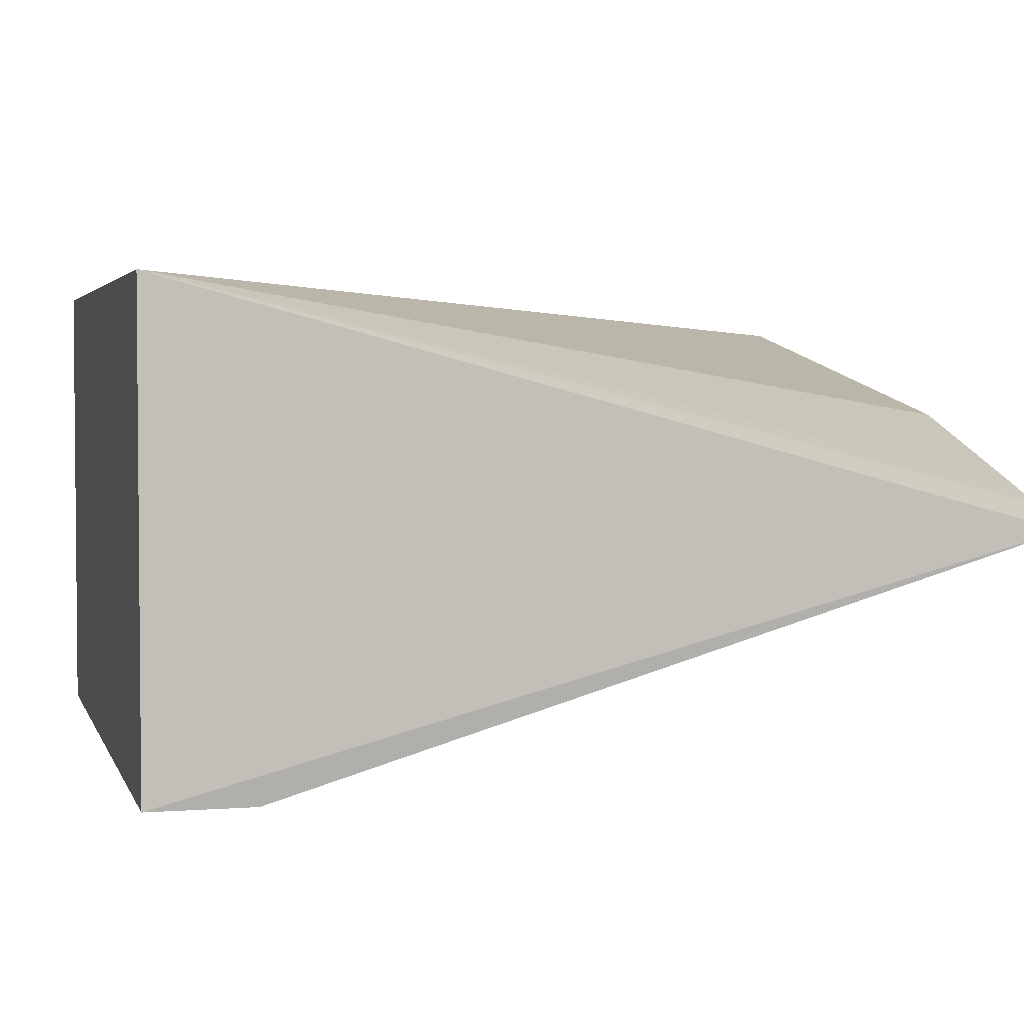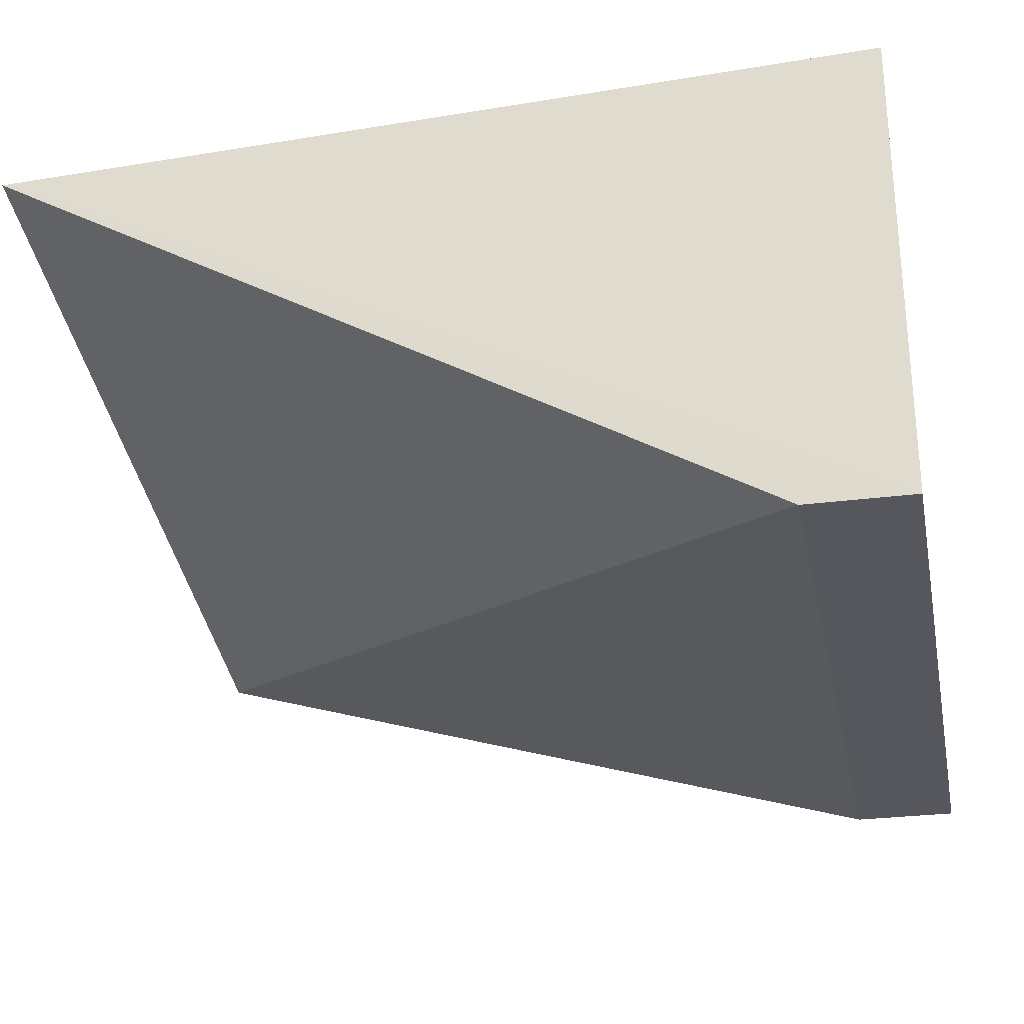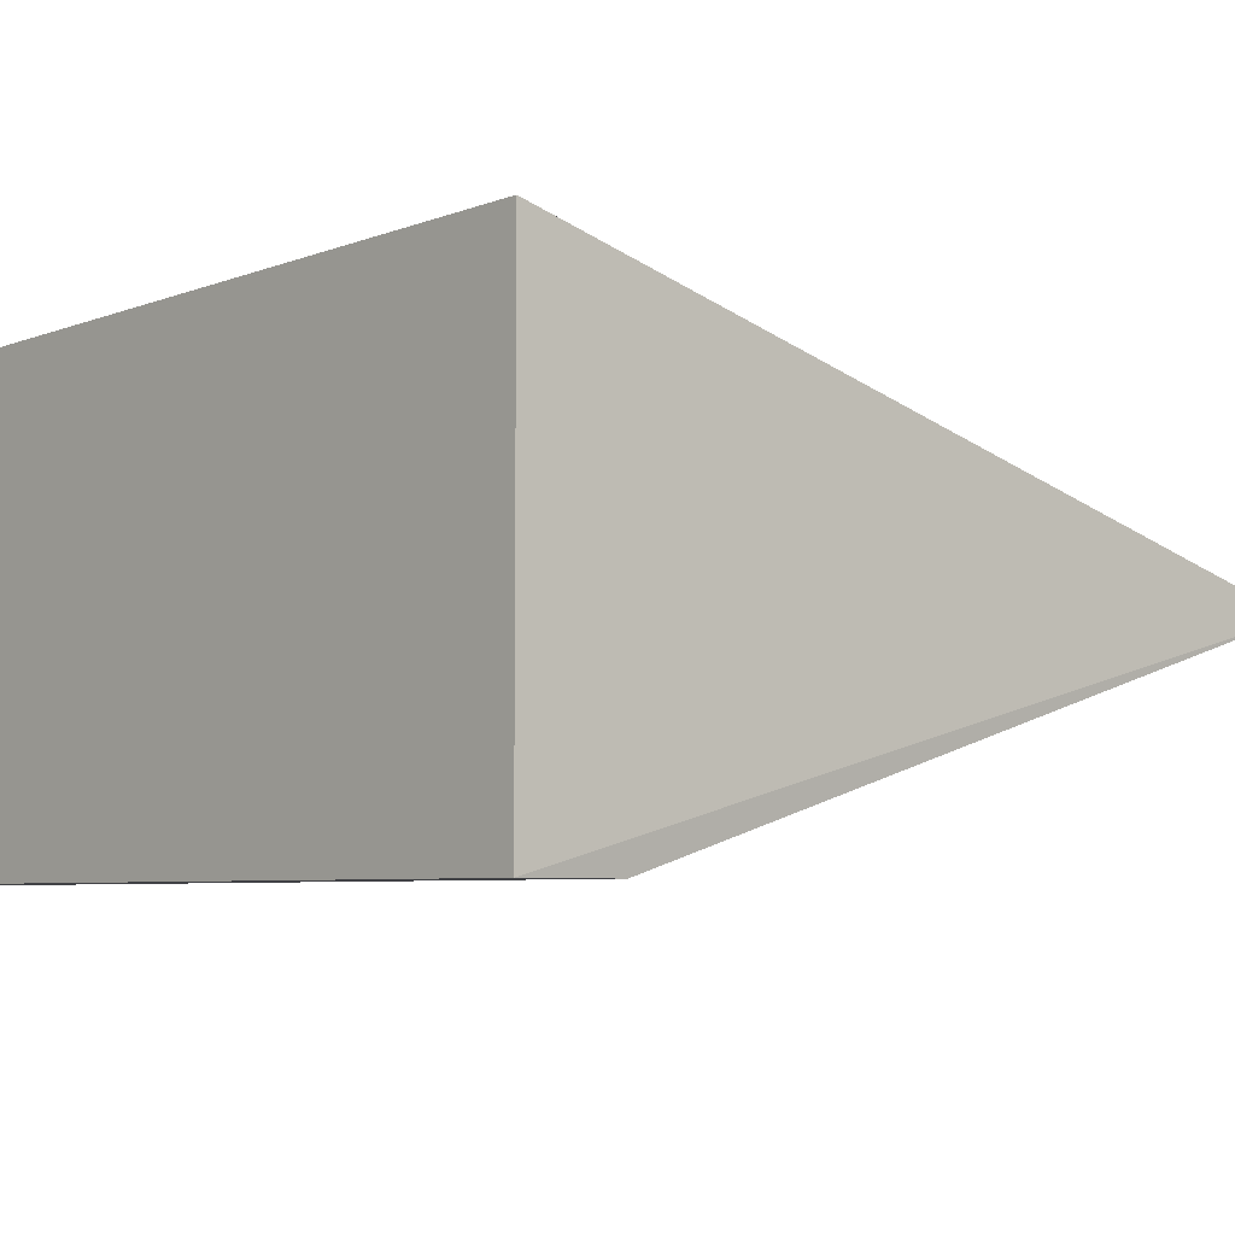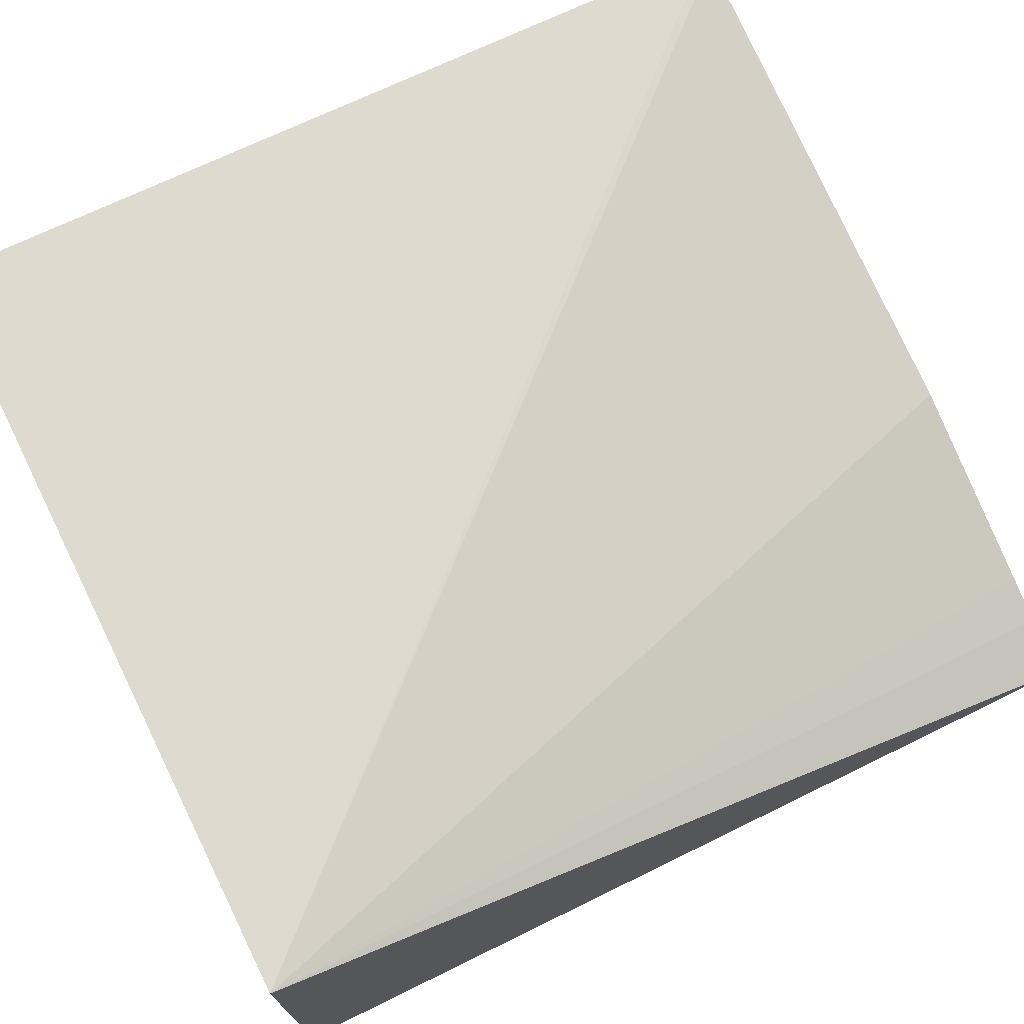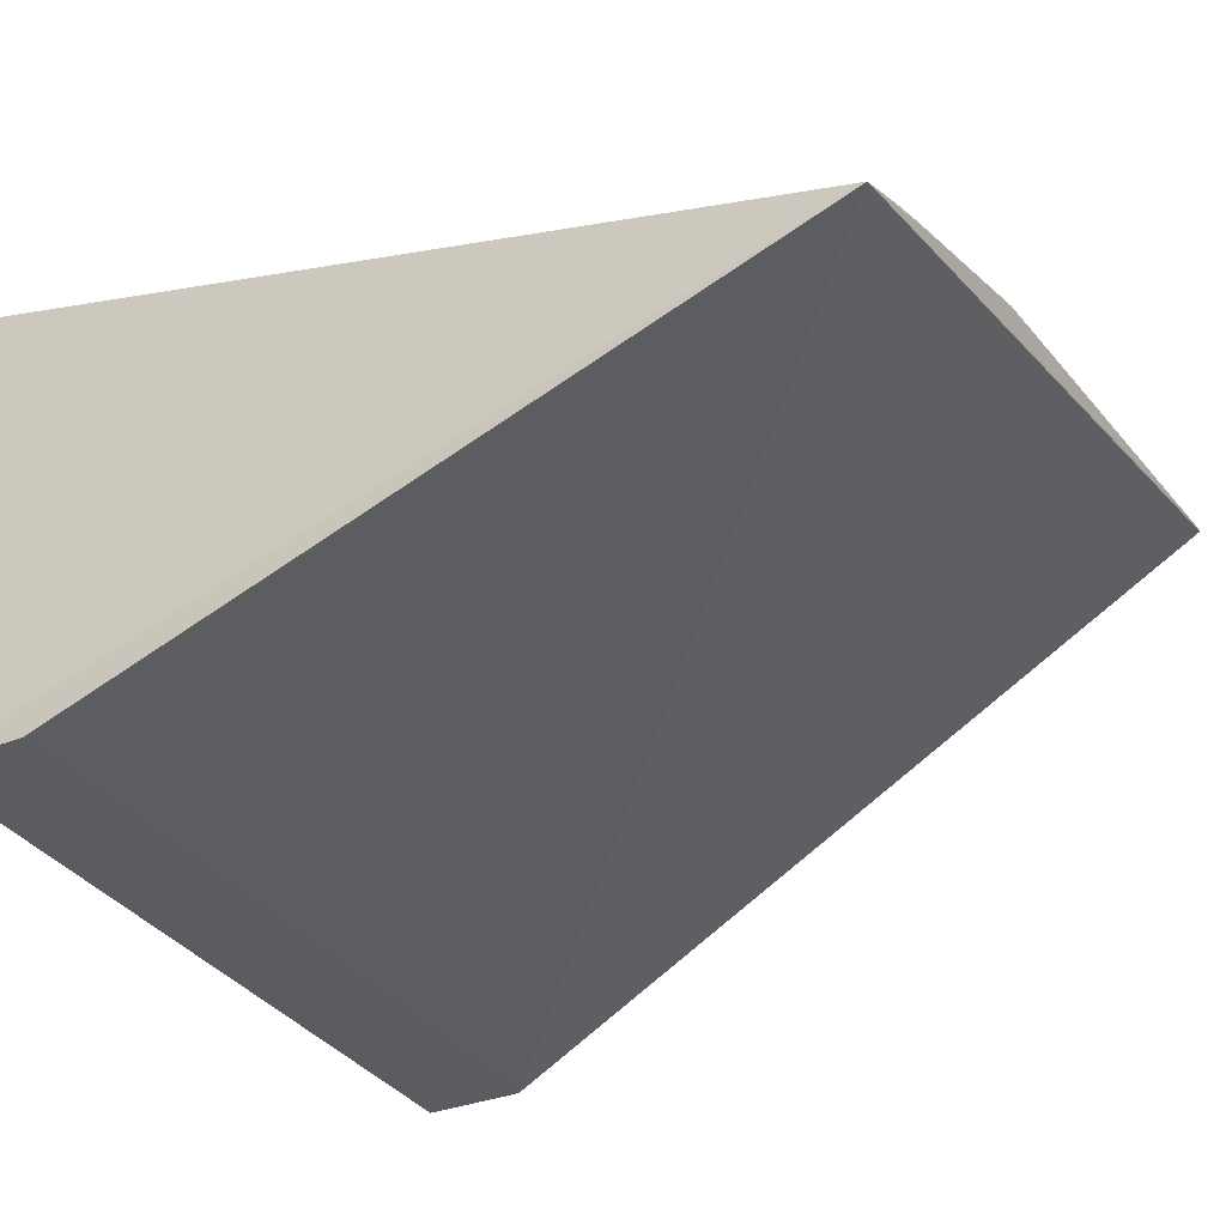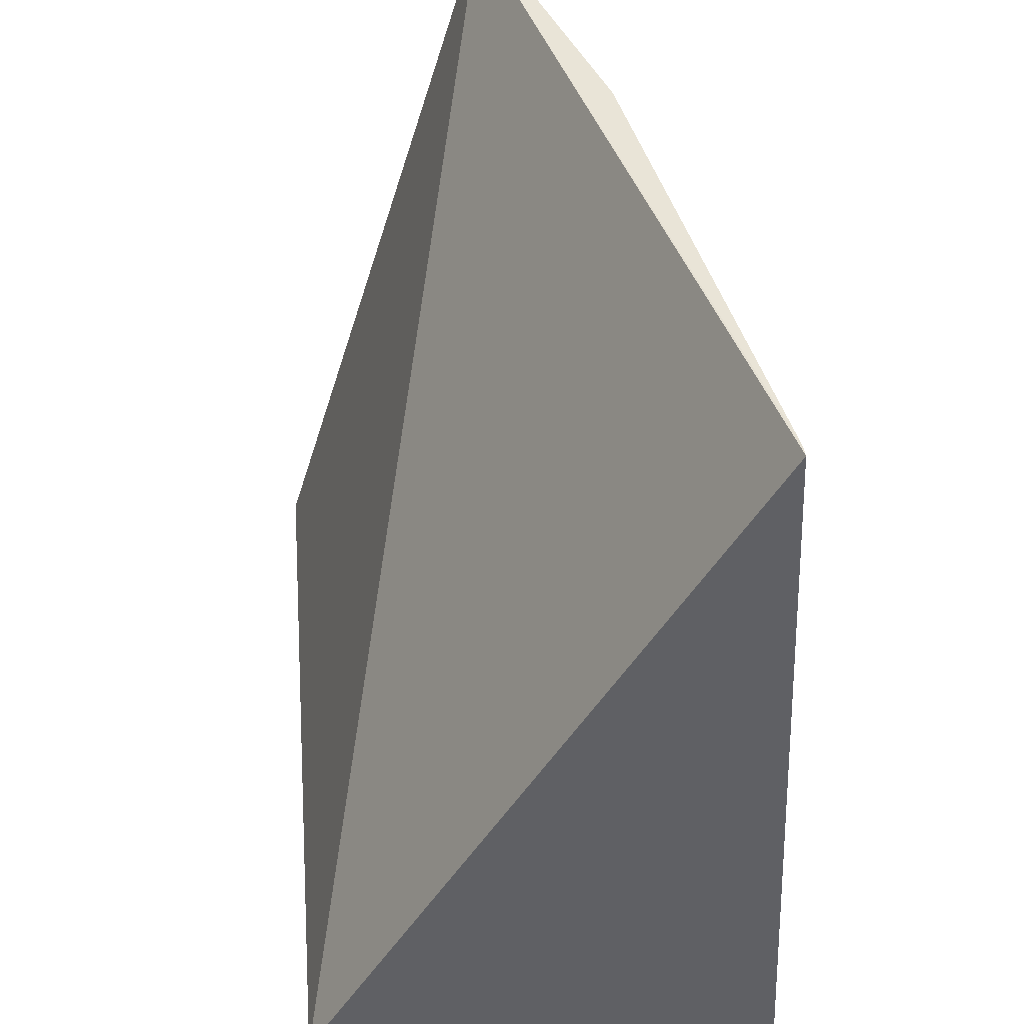
<metadata>
{"format":"obj","ext":"obj","renderer":"f3d","projection":"perspective","resolution":1024,"background":"white","views":[{"elev":3.2,"azim":-104.6,"up":"+Y"},{"elev":-27.6,"azim":101.3,"up":"+Y"},{"elev":-5.9,"azim":-131.8,"up":"+Y"},{"elev":72.5,"azim":-116.4,"up":"+Y"},{"elev":-33.6,"azim":-61.5,"up":"+Y"},{"elev":43.4,"azim":85.3,"up":"+Z"}]}
</metadata>
<code>
v -0.004365 0.05229 0.01666
v -0.01957 0.05301 0
v -0.02018 0.04843 0.01666
v -0.01957 0.04392 0
v -0.004422 0.05301 0
v -0.004422 0.04392 0.002
v -0.01435 0.05047 0.01666
v -0.01957 0.04392 0.002
v -0.004422 0.04392 0
v -0.004602 0.05227 0.01666
v -0.01824 0.04918 0.01666
v -0.01911 0.04888 0.01666
f 3 2 4
f 5 2 1
f 5 4 2
f 6 1 3
f 8 6 3
f 8 3 4
f 8 4 6
f 9 5 1
f 9 1 6
f 9 6 4
f 9 4 5
f 10 1 2
f 10 2 7
f 10 7 3
f 10 3 1
f 11 7 2
f 11 3 7
f 12 11 2
f 12 2 3
f 12 3 11

</code>
